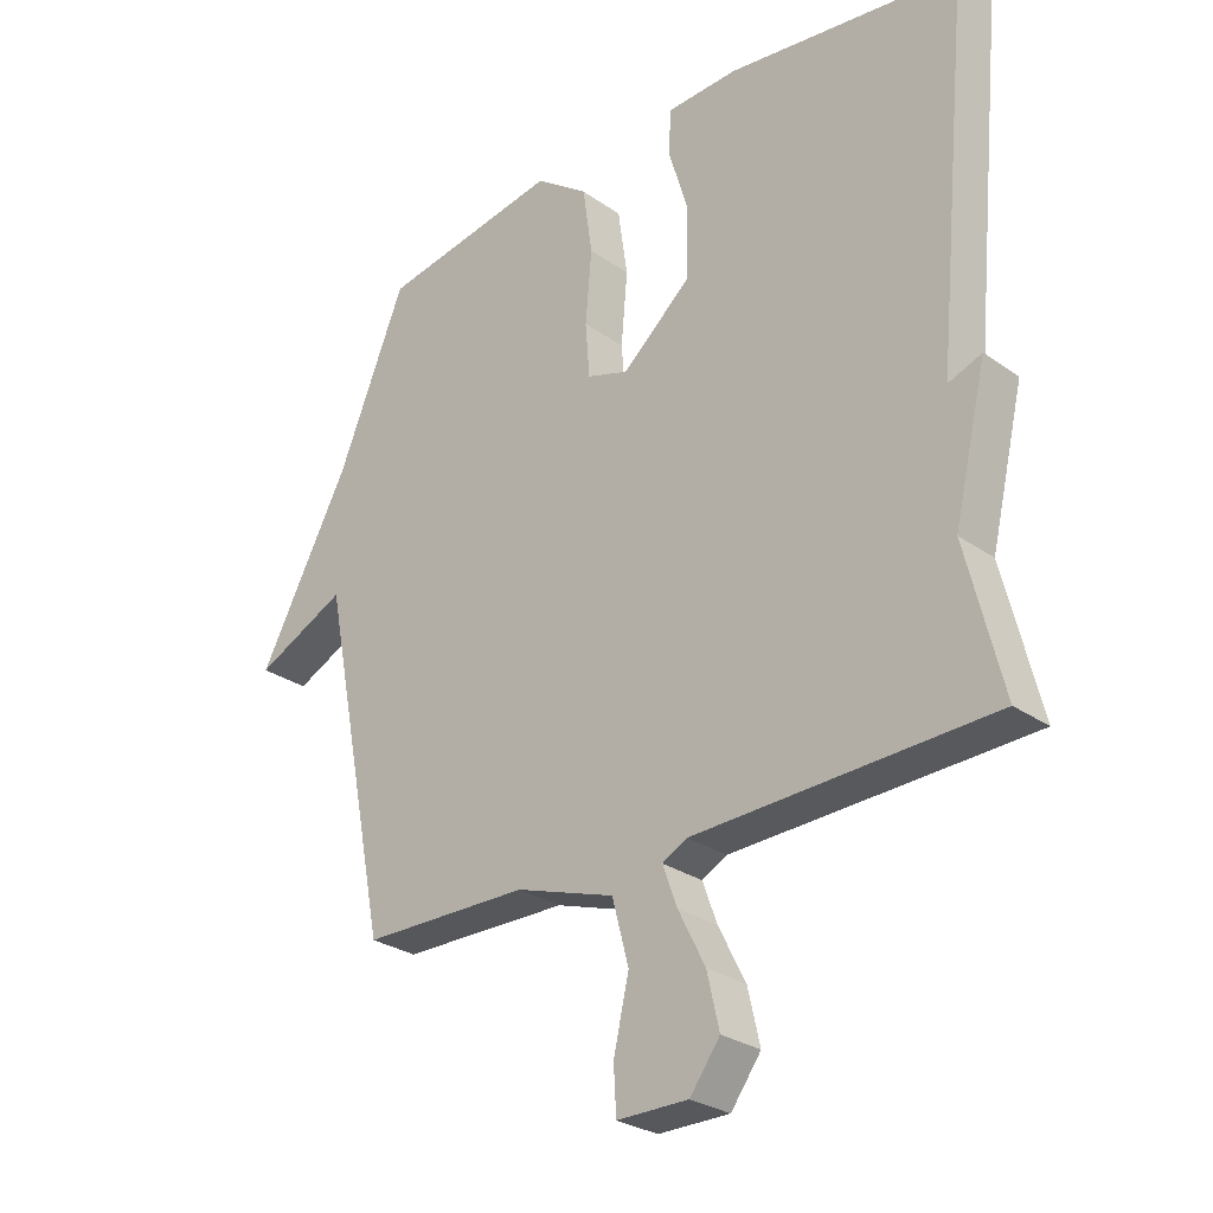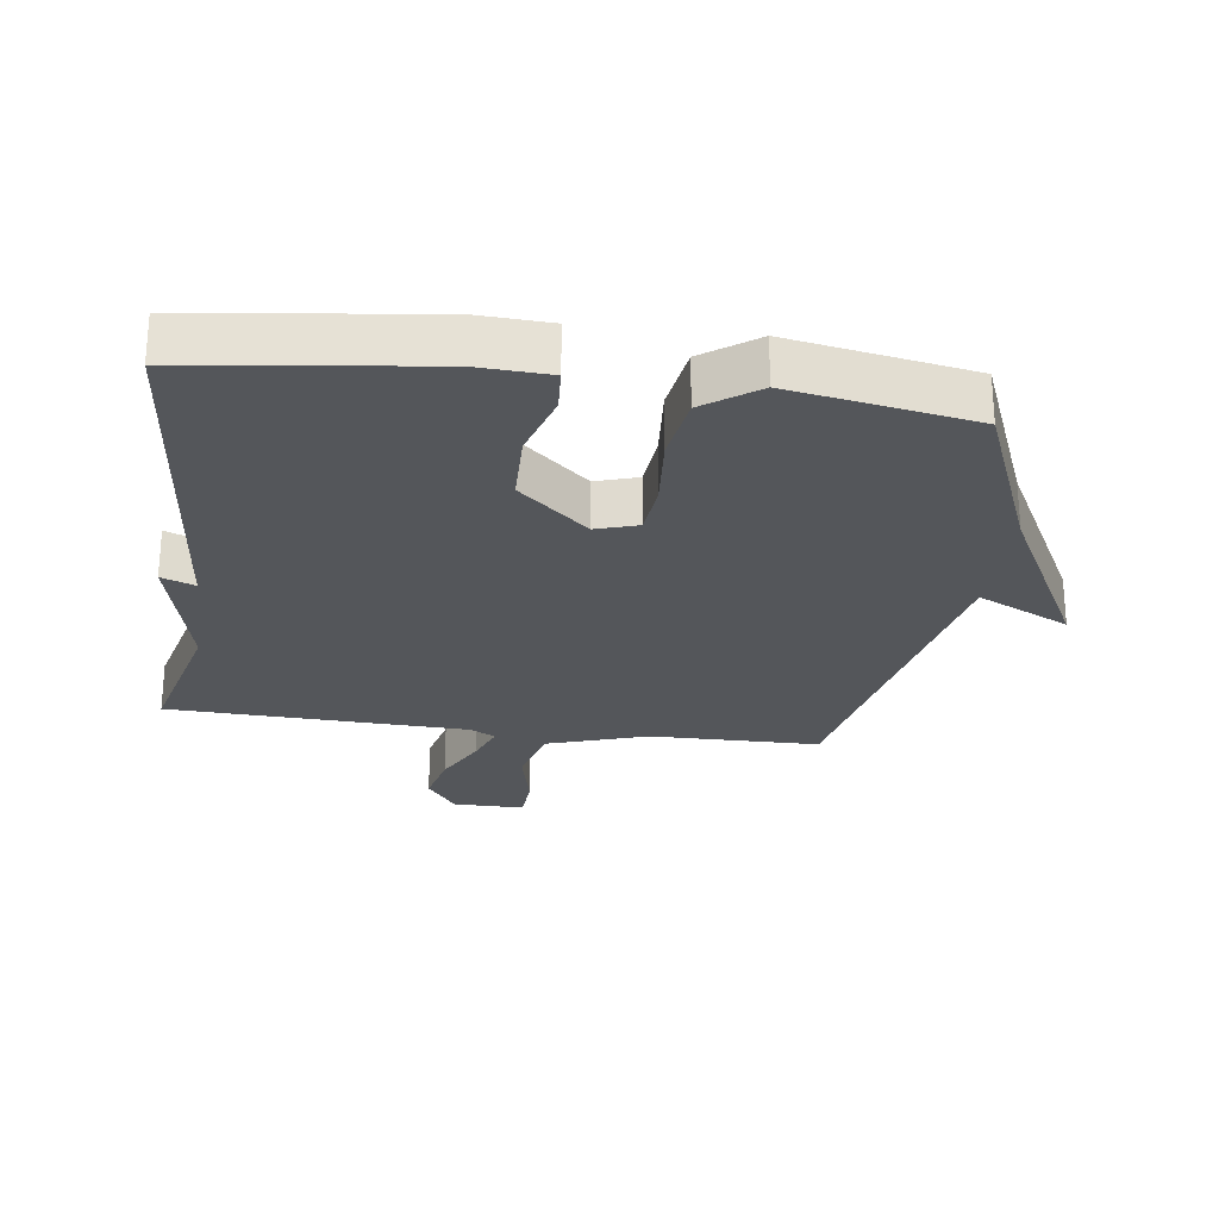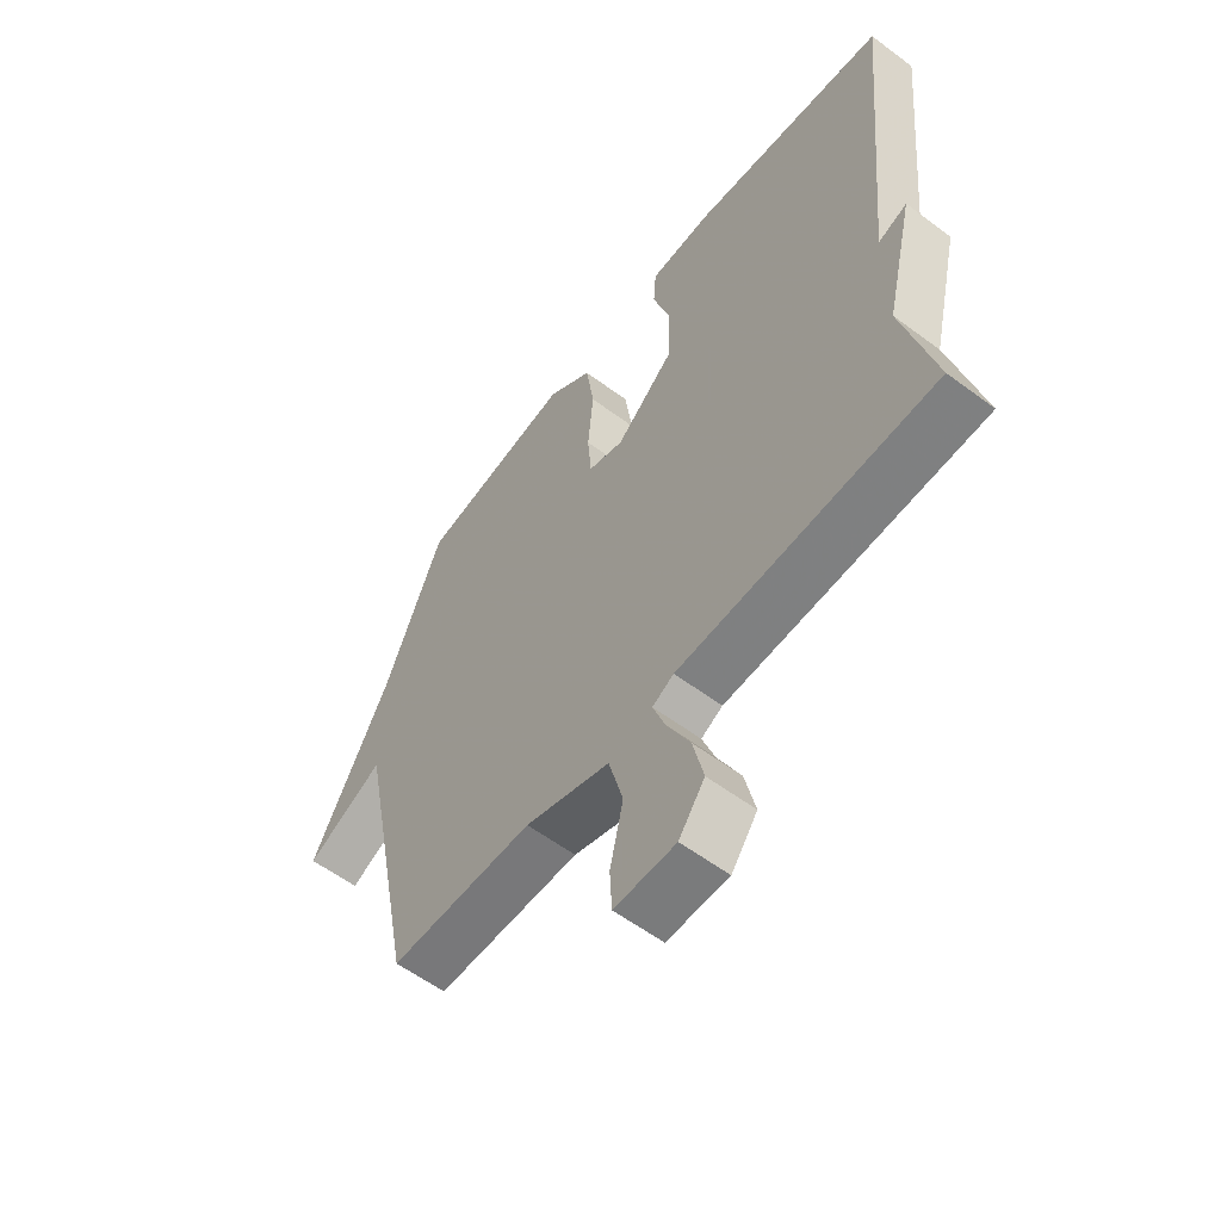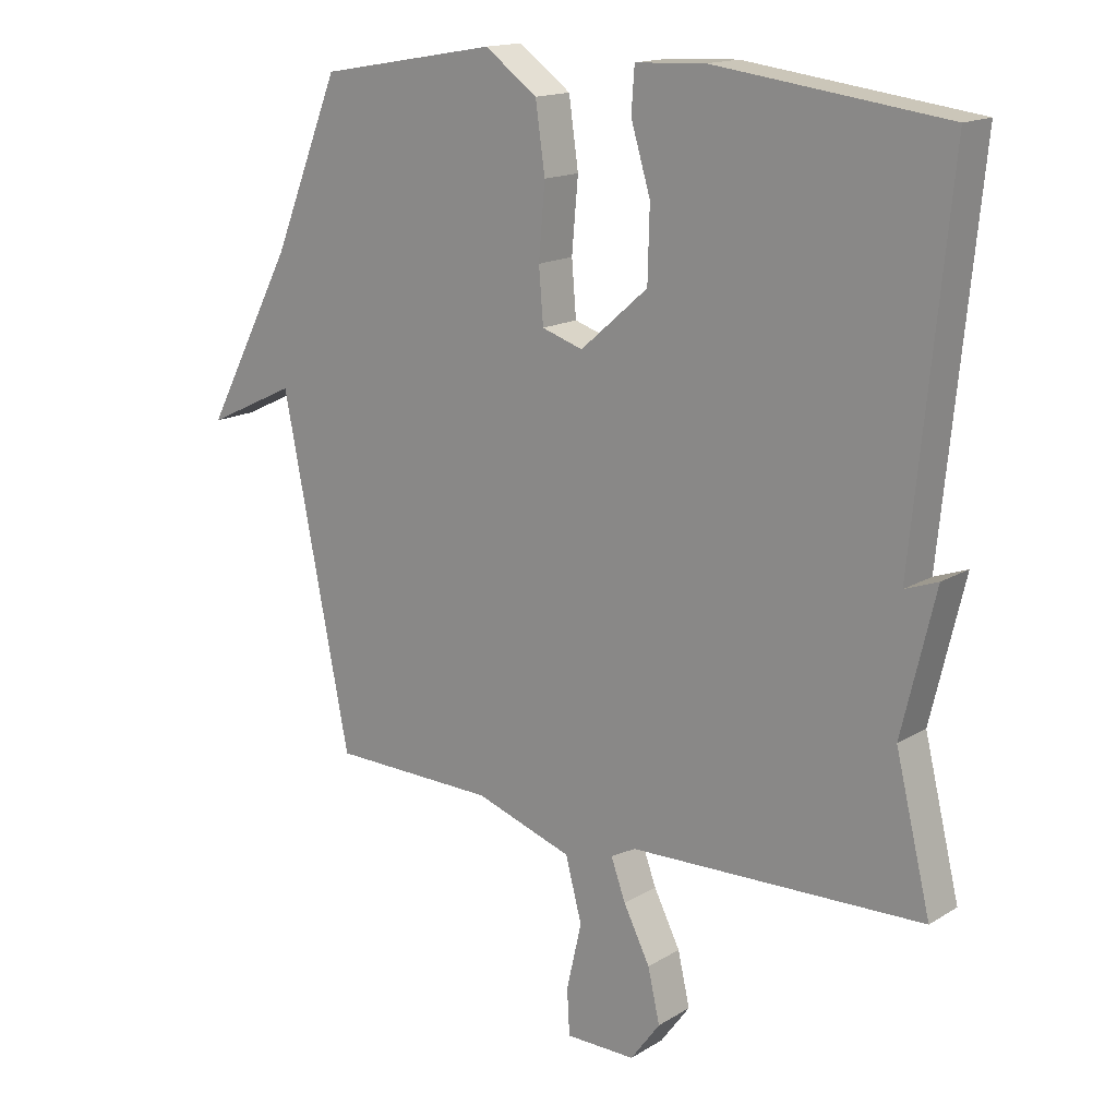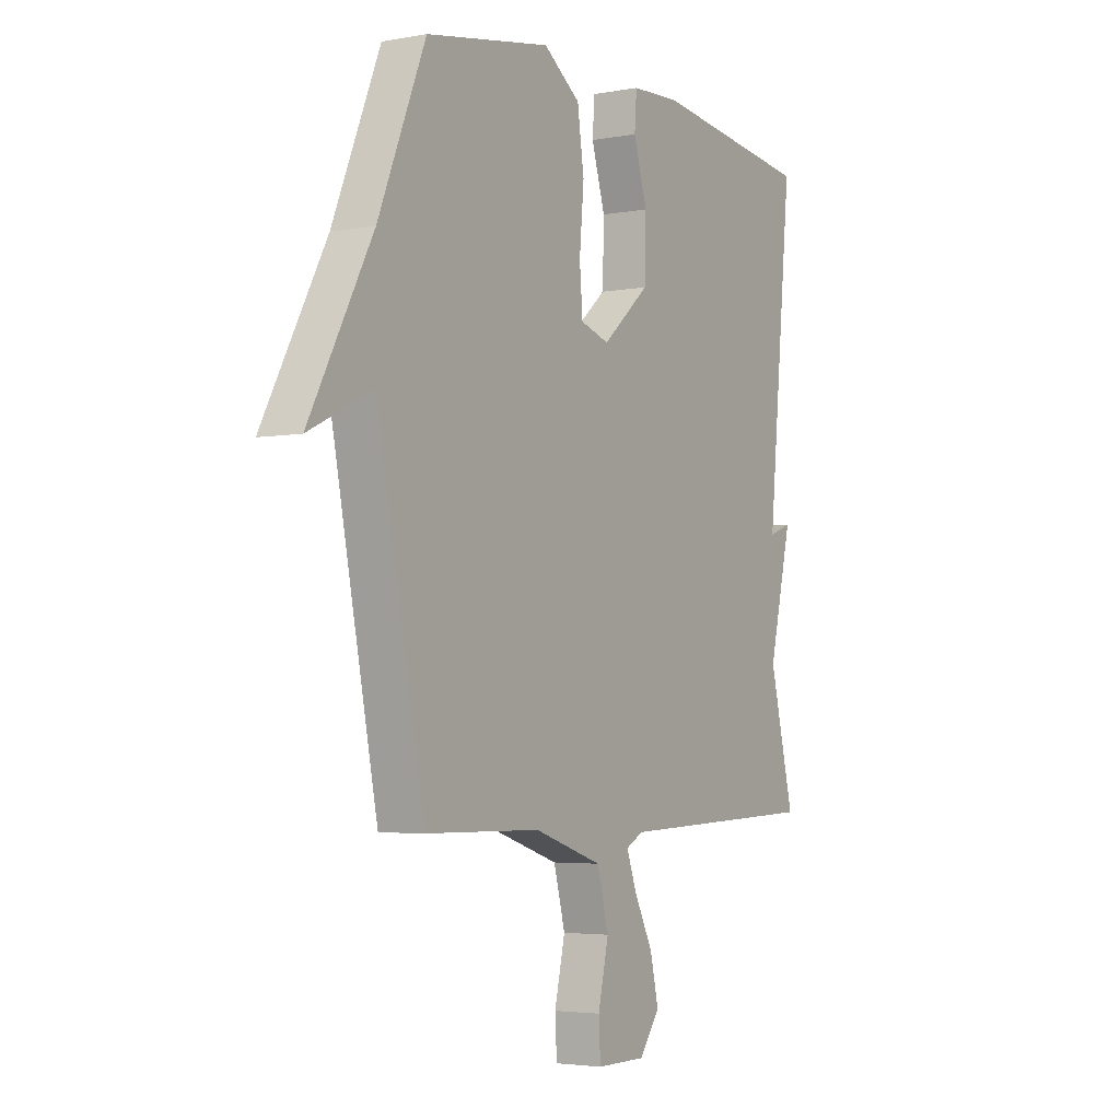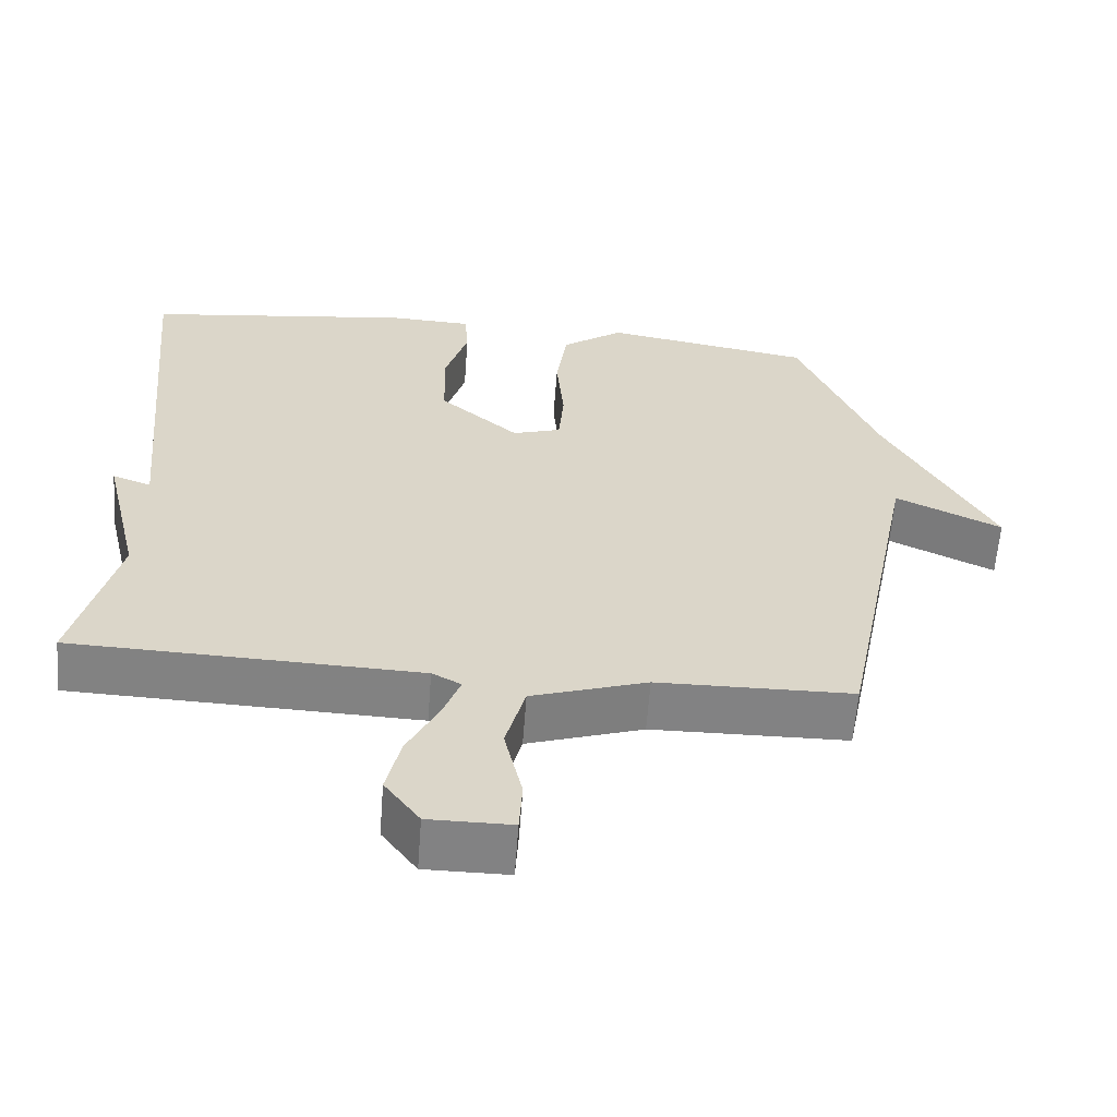
<metadata>
{"format":"obj","ext":"obj","renderer":"f3d","projection":"perspective","resolution":1024,"background":"white","views":[{"elev":-27.9,"azim":-136.8,"up":"+Z"},{"elev":-25.6,"azim":-7.9,"up":"+Y"},{"elev":-58.3,"azim":-127.6,"up":"+Z"},{"elev":15.8,"azim":-141.2,"up":"+Z"},{"elev":-3.7,"azim":121.7,"up":"+Z"},{"elev":-60.8,"azim":-4.3,"up":"+Z"}]}
</metadata>
<code>
v 0.5 0.07 0.5
v 0.607 0.07 0.239
v 0.75 0.07 -0.029
v 0.607 0.07 0.039
v 0.5 0.07 -0.5
v 0.238 0.07 -0.504
v 0.083 0.07 -0.555
v 0.057 0.07 -0.653
v 0.081 0.07 -0.758
v 0.077 0.07 -0.83
v -0.034 0.07 -0.83
v -0.081 0.07 -0.766
v -0.062 0.07 -0.683
v -0.02 0.07 -0.6
v 0.003 0.07 -0.537
v -0.036 0.07 -0.516
v -0.5 0.07 -0.5
v -0.444 0.07 -0.271
v -0.496 0.07 -0.052
v -0.444 0.07 -0.071
v -0.5 0.07 0.5
v -0.137 0.07 0.547
v -0.026 0.07 0.542
v -0.021 0.07 0.474
v -0.052 0.07 0.371
v -0.049 0.07 0.258
v 0.058 0.07 0.165
v 0.123 0.07 0.186
v 0.13 0.07 0.271
v 0.12 0.07 0.384
v 0.135 0.07 0.489
v 0.218 0.07 0.549
v 0.5 0 0.5
v 0.607 0 0.239
v 0.75 0 -0.029
v 0.607 0 0.039
v 0.5 0 -0.5
v 0.238 0 -0.504
v 0.083 0 -0.555
v 0.057 0 -0.653
v 0.081 0 -0.758
v 0.077 0 -0.83
v -0.034 0 -0.83
v -0.081 0 -0.766
v -0.062 0 -0.683
v -0.02 0 -0.6
v 0.003 0 -0.537
v -0.036 0 -0.516
v -0.5 0 -0.5
v -0.444 0 -0.271
v -0.496 0 -0.052
v -0.444 0 -0.071
v -0.5 0 0.5
v -0.137 0 0.547
v -0.026 0 0.542
v -0.021 0 0.474
v -0.052 0 0.371
v -0.049 0 0.258
v 0.058 0 0.165
v 0.123 0 0.186
v 0.13 0 0.271
v 0.12 0 0.384
v 0.135 0 0.489
v 0.218 0 0.549
f 32 1 2
f 31 32 2
f 30 31 2
f 29 30 2
f 28 29 2
f 27 28 2
f 23 24 25
f 22 23 25
f 21 22 25
f 20 21 25
f 20 25 26
f 18 19 20
f 18 20 26 27
f 18 27 2
f 17 18 2
f 16 17 2
f 12 13 14
f 11 12 14
f 10 11 14
f 9 10 14
f 8 9 14
f 7 8 14 15
f 15 16 2
f 7 15 2
f 6 7 2
f 2 3 4
f 2 4 5 6
f 34 33 64
f 34 64 63
f 34 63 62
f 34 62 61
f 34 61 60
f 34 60 59
f 57 56 55
f 57 55 54
f 57 54 53
f 57 53 52
f 58 57 52
f 52 51 50
f 59 58 52 50
f 34 59 50
f 34 50 49
f 34 49 48
f 46 45 44
f 46 44 43
f 46 43 42
f 46 42 41
f 46 41 40
f 47 46 40 39
f 34 48 47
f 34 47 39
f 34 39 38
f 36 35 34
f 38 37 36 34
f 1 33 34 2
f 2 34 35 3
f 3 35 36 4
f 4 36 37 5
f 5 37 38 6
f 6 38 39 7
f 7 39 40 8
f 8 40 41 9
f 9 41 42 10
f 10 42 43 11
f 11 43 44 12
f 12 44 45 13
f 13 45 46 14
f 14 46 47 15
f 15 47 48 16
f 16 48 49 17
f 17 49 50 18
f 18 50 51 19
f 19 51 52 20
f 20 52 53 21
f 21 53 54 22
f 22 54 55 23
f 23 55 56 24
f 24 56 57 25
f 25 57 58 26
f 26 58 59 27
f 27 59 60 28
f 28 60 61 29
f 29 61 62 30
f 30 62 63 31
f 31 63 64 32
f 32 64 33 1

</code>
